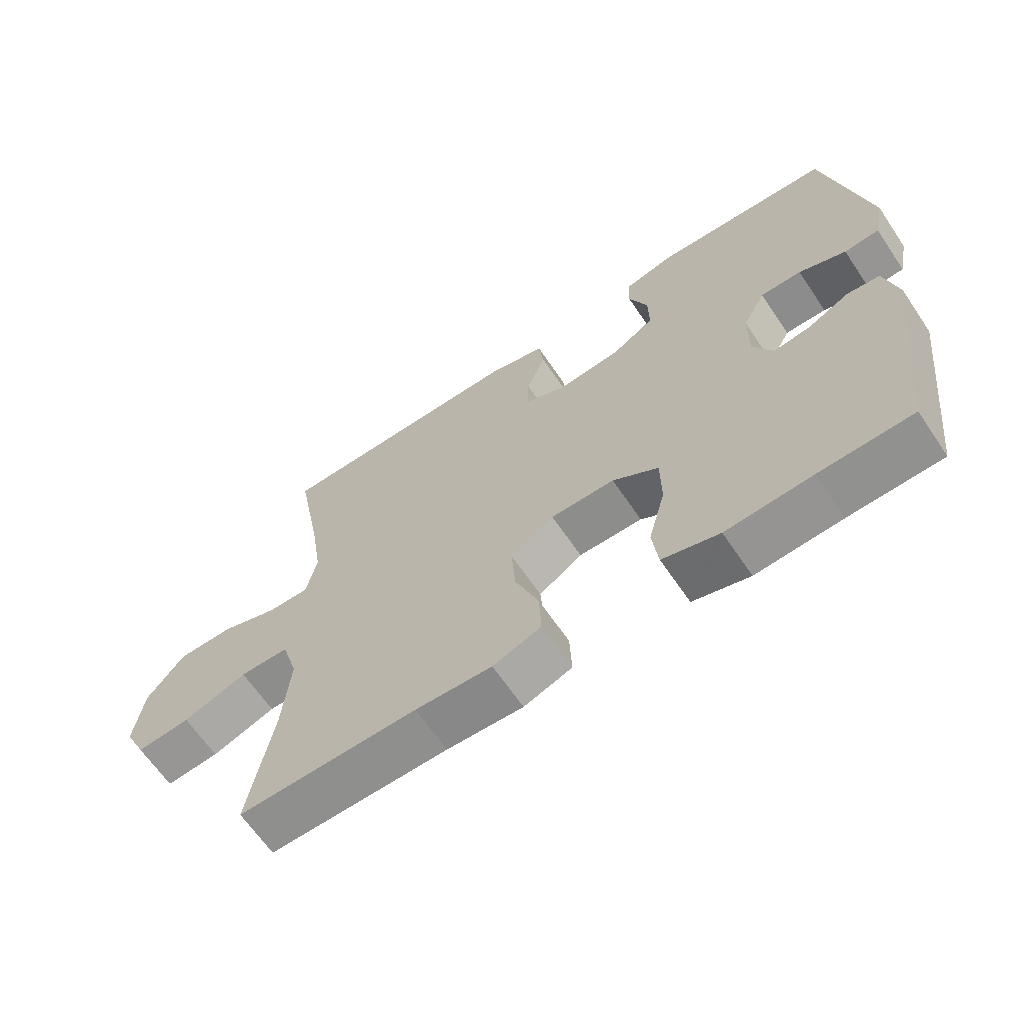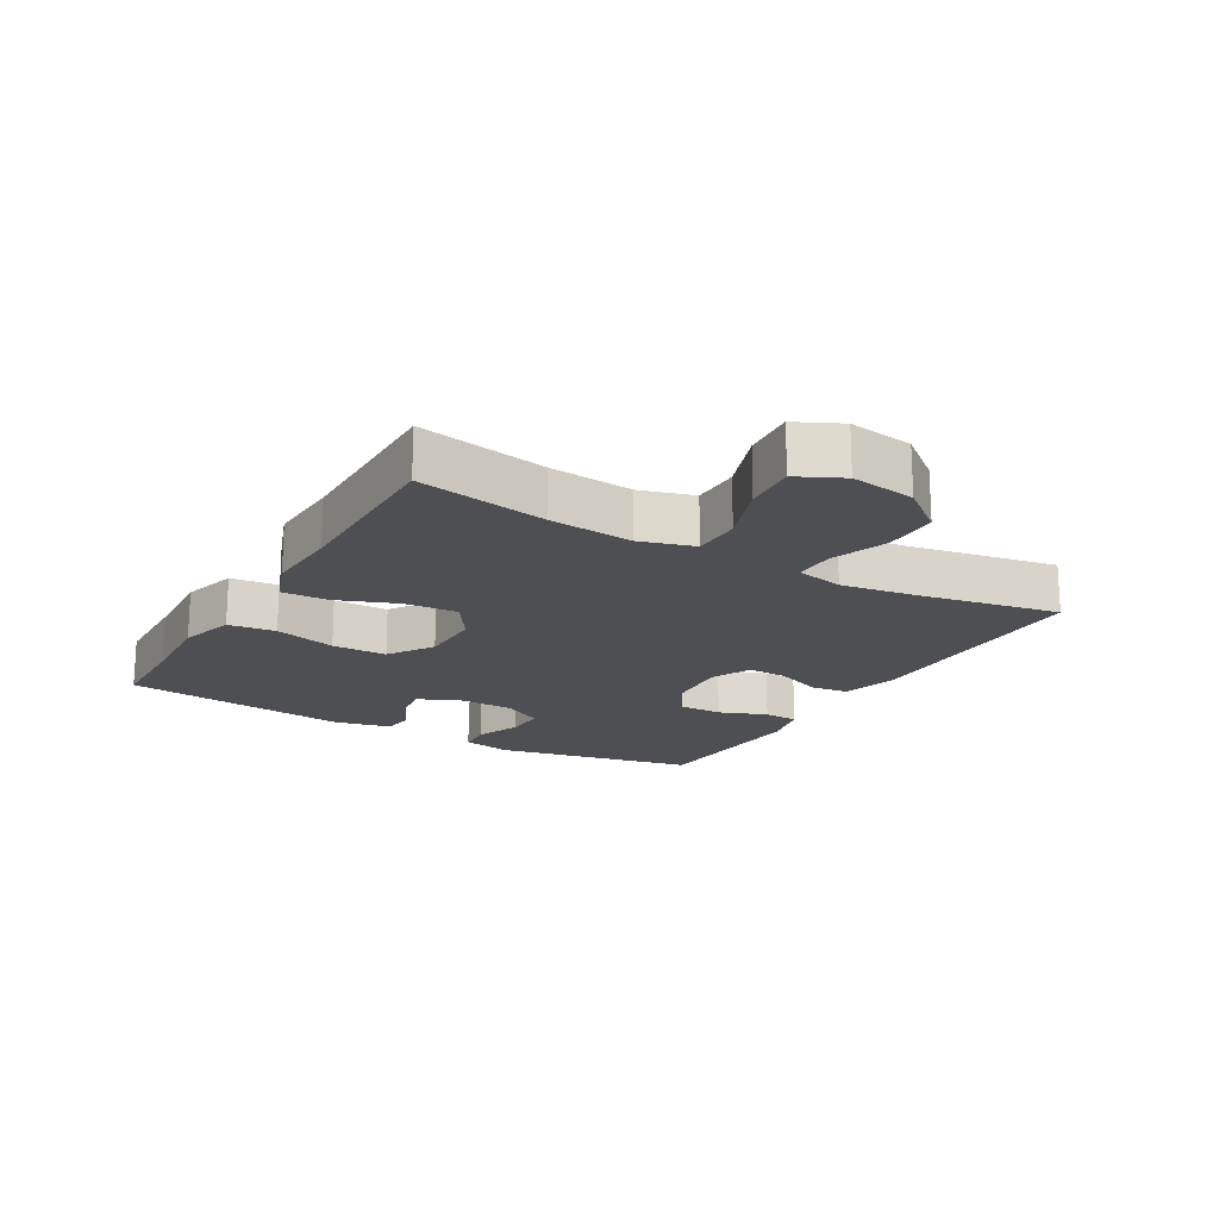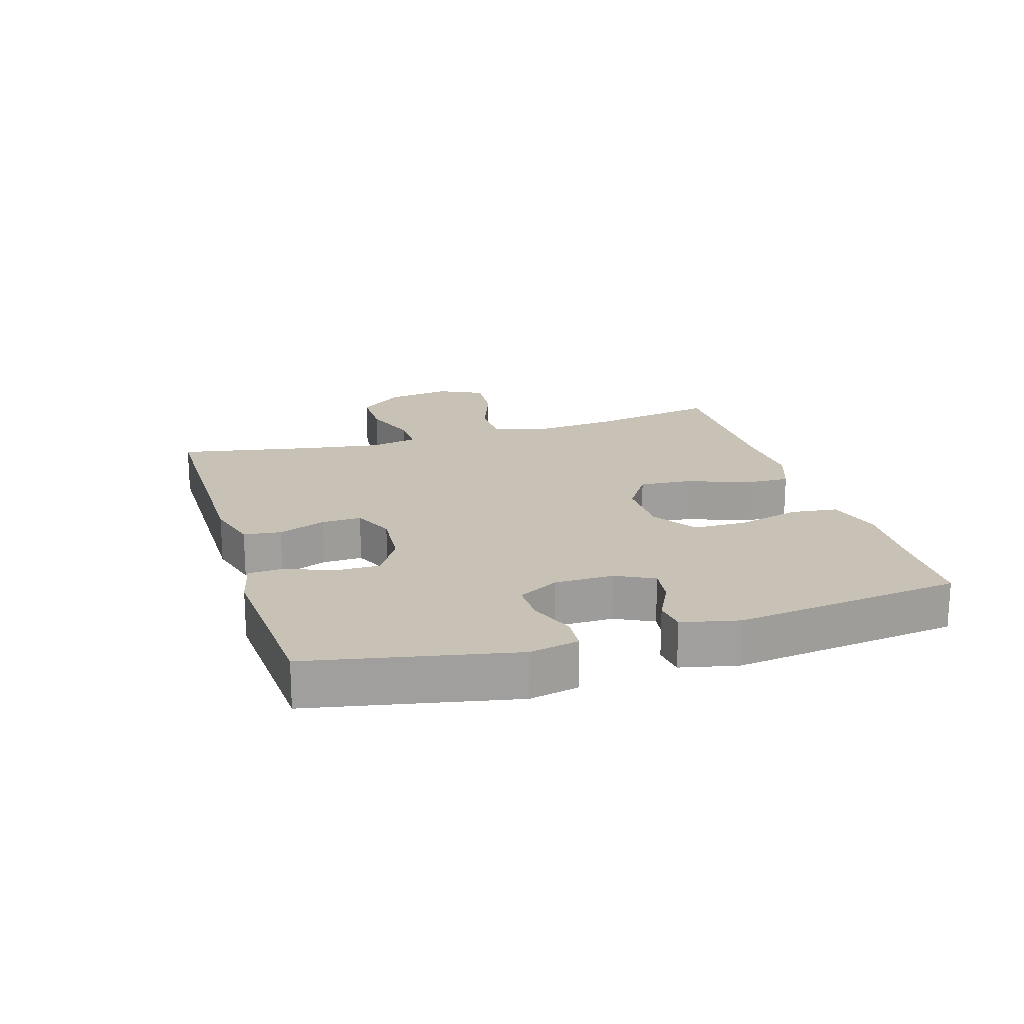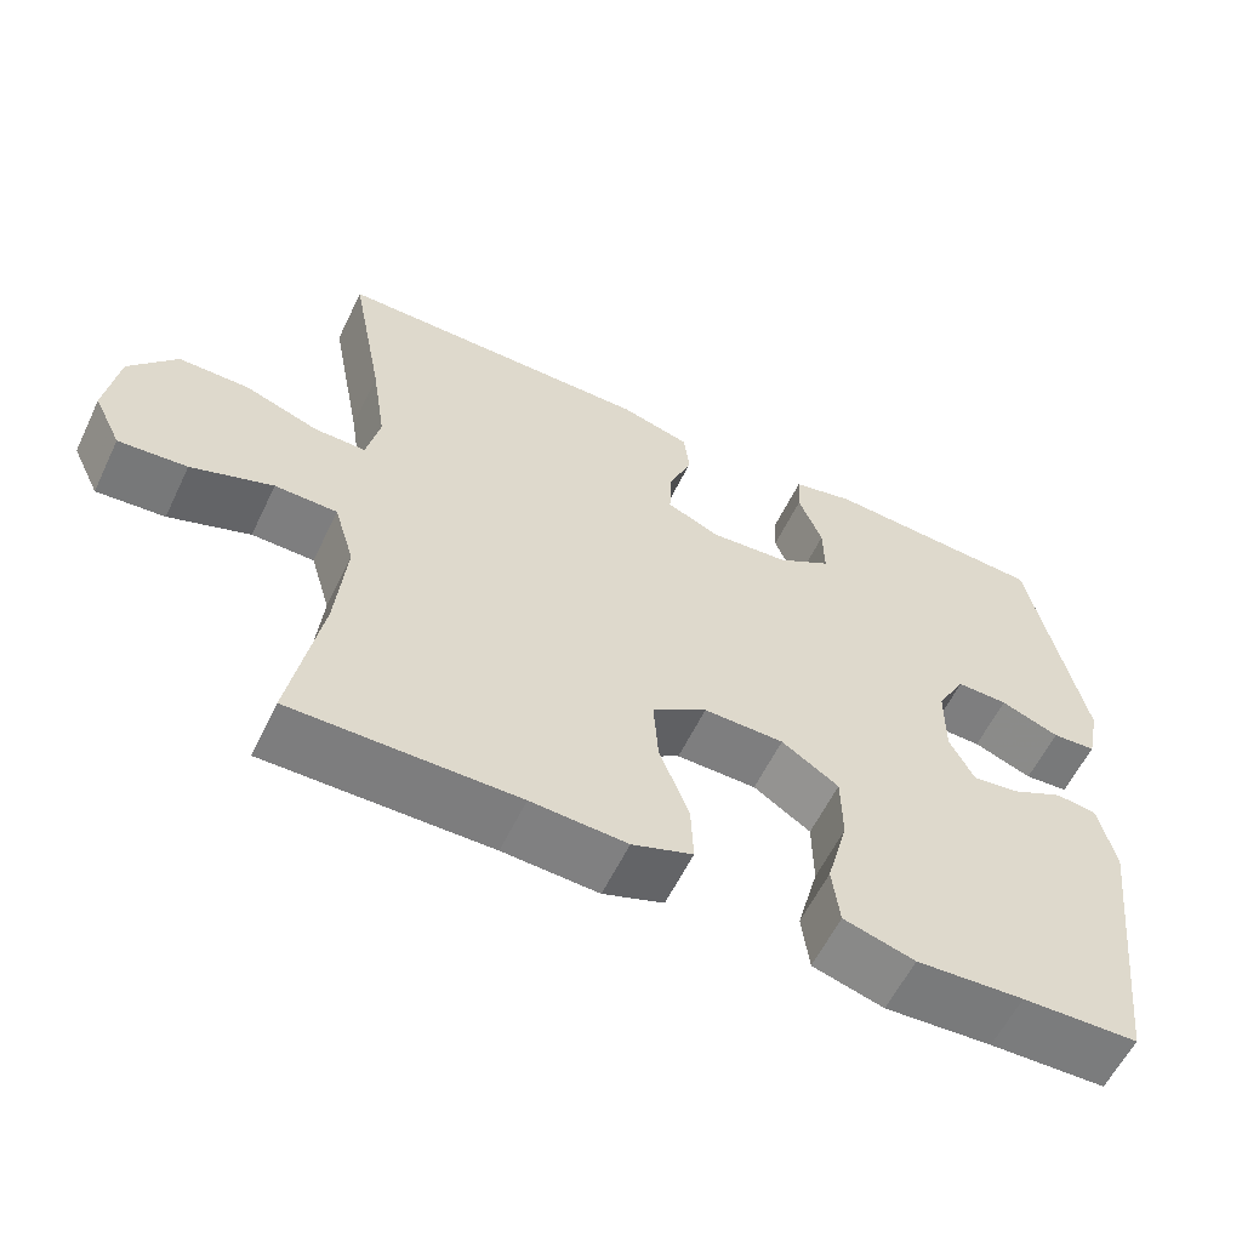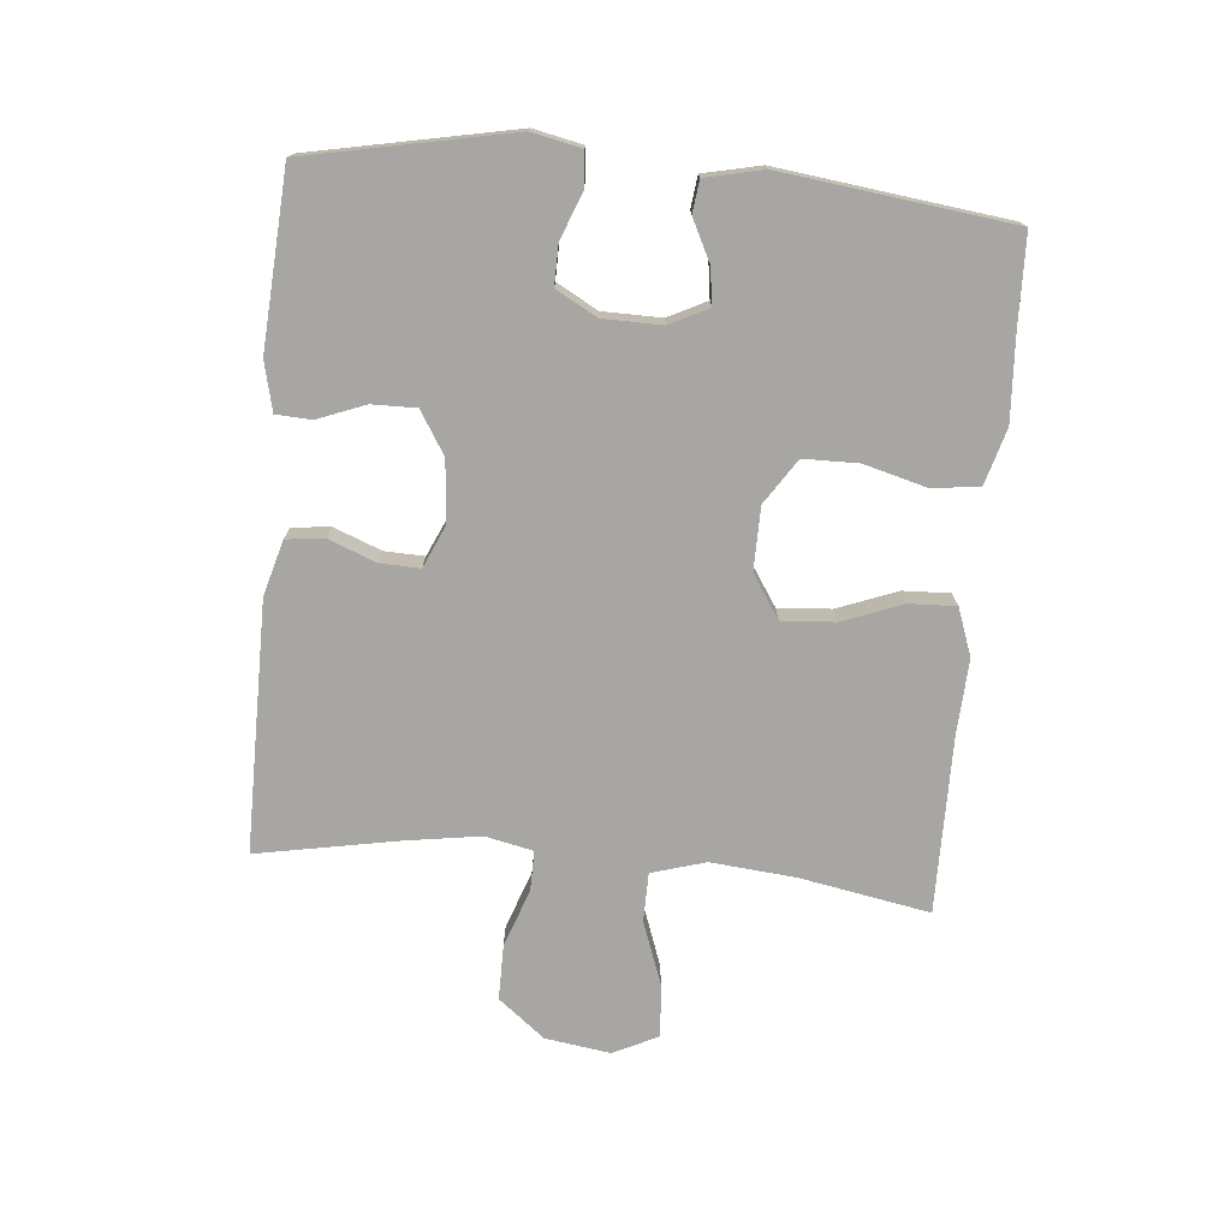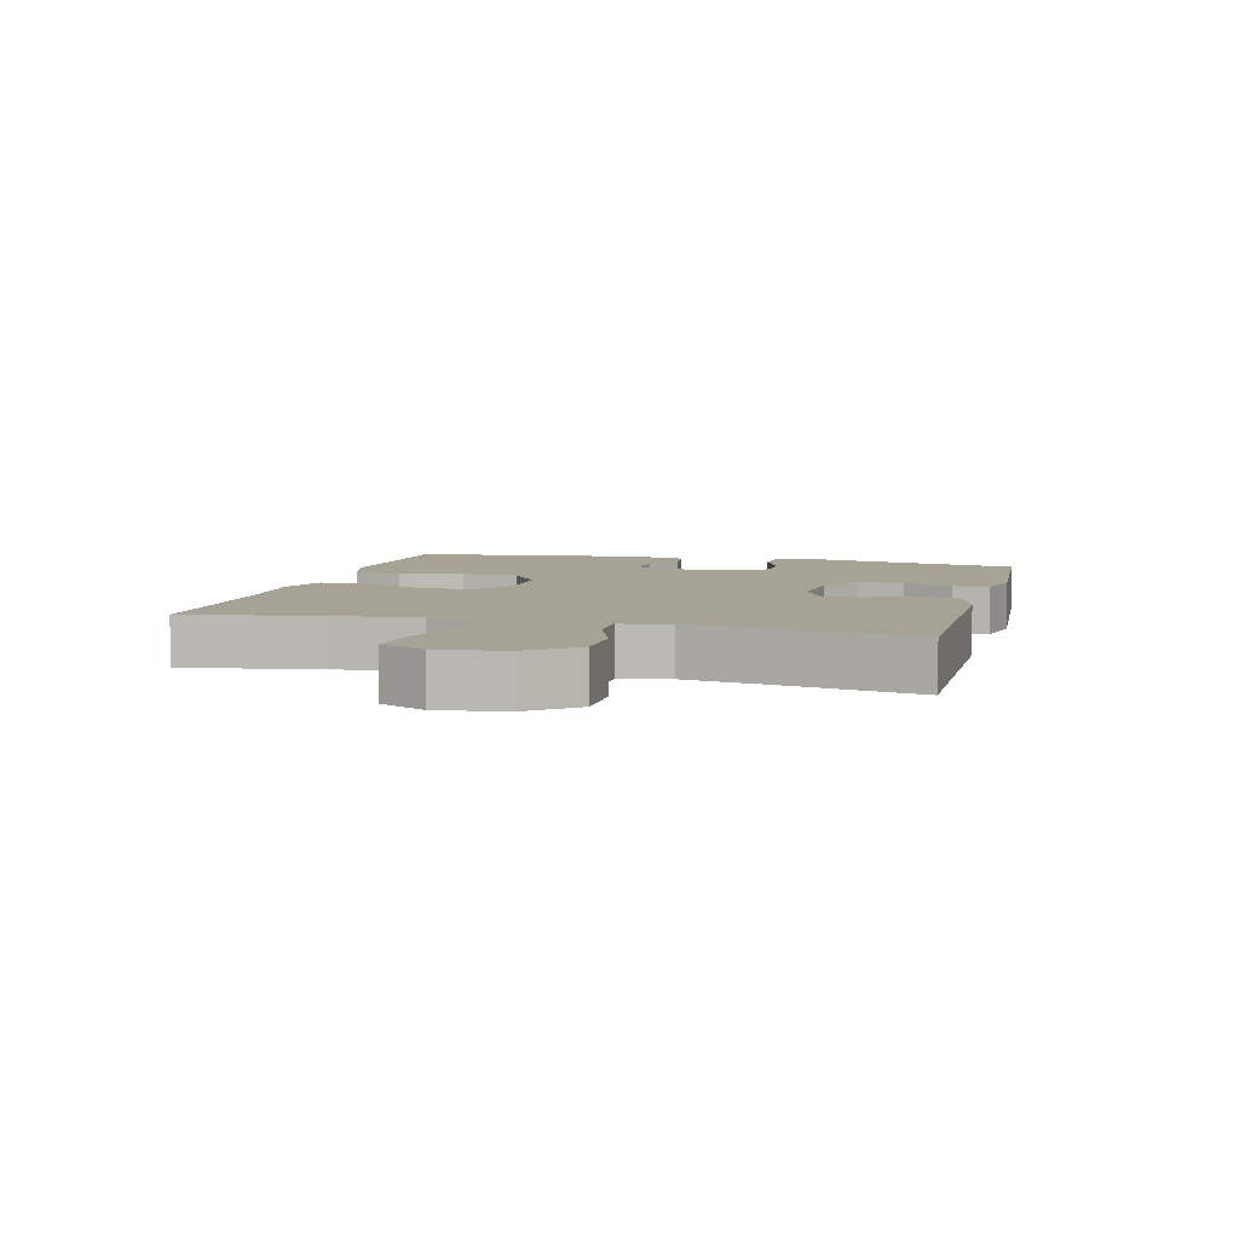
<metadata>
{"format":"obj","ext":"obj","renderer":"f3d","projection":"perspective","resolution":1024,"background":"white","views":[{"elev":-64.9,"azim":34.1,"up":"+Z"},{"elev":-18.2,"azim":-120.2,"up":"+Y"},{"elev":19.0,"azim":73.0,"up":"+Y"},{"elev":-59.2,"azim":-25.7,"up":"+Z"},{"elev":-74.3,"azim":84.7,"up":"+Y"},{"elev":6.3,"azim":-75.4,"up":"+Y"}]}
</metadata>
<code>
v -0.5 0.07 -0.5
v -0.463 0.07 -0.297
v -0.451 0.07 -0.165
v -0.476 0.07 -0.081
v -0.552 0.07 -0.08
v -0.651 0.07 -0.116
v -0.734 0.07 -0.123
v -0.768 0.07 -0.053
v -0.753 0.07 0.049
v -0.696 0.07 0.121
v -0.61 0.07 0.121
v -0.52 0.07 0.089
v -0.457 0.07 0.088
v -0.441 0.07 0.163
v -0.459 0.07 0.281
v -0.5 0.07 0.5
v -0.111 0.07 0.5
v -0.025 0.07 0.476
v -0.018 0.07 0.417
v -0.047 0.07 0.342
v -0.049 0.07 0.28
v 0.016 0.07 0.251
v 0.112 0.07 0.259
v 0.178 0.07 0.3
v 0.177 0.07 0.369
v 0.148 0.07 0.444
v 0.151 0.07 0.499
v 0.227 0.07 0.517
v 0.5 0.07 0.5
v 0.564 0.07 0.181
v 0.548 0.07 0.104
v 0.494 0.07 0.1
v 0.422 0.07 0.128
v 0.359 0.07 0.129
v 0.324 0.07 0.065
v 0.323 0.07 -0.027
v 0.353 0.07 -0.087
v 0.41 0.07 -0.079
v 0.474 0.07 -0.047
v 0.524 0.07 -0.053
v 0.544 0.07 -0.143
v 0.5 0.07 -0.5
v 0.358 0.07 -0.504
v 0.227 0.07 -0.512
v 0.14 0.07 -0.487
v 0.131 0.07 -0.413
v 0.157 0.07 -0.316
v 0.156 0.07 -0.23
v 0.086 0.07 -0.184
v -0.012 0.07 -0.183
v -0.079 0.07 -0.227
v -0.073 0.07 -0.31
v -0.037 0.07 -0.404
v -0.034 0.07 -0.477
v -0.108 0.07 -0.504
v -0.225 0.07 -0.498
v -0.5 0 -0.5
v -0.463 0 -0.297
v -0.451 0 -0.165
v -0.476 0 -0.081
v -0.552 0 -0.08
v -0.651 0 -0.116
v -0.734 0 -0.123
v -0.768 0 -0.053
v -0.753 0 0.049
v -0.696 0 0.121
v -0.61 0 0.121
v -0.52 0 0.089
v -0.457 0 0.088
v -0.441 0 0.163
v -0.459 0 0.281
v -0.5 0 0.5
v -0.111 0 0.5
v -0.025 0 0.476
v -0.018 0 0.417
v -0.047 0 0.342
v -0.049 0 0.28
v 0.016 0 0.251
v 0.112 0 0.259
v 0.178 0 0.3
v 0.177 0 0.369
v 0.148 0 0.444
v 0.151 0 0.499
v 0.227 0 0.517
v 0.5 0 0.5
v 0.564 0 0.181
v 0.548 0 0.104
v 0.494 0 0.1
v 0.422 0 0.128
v 0.359 0 0.129
v 0.324 0 0.065
v 0.323 0 -0.027
v 0.353 0 -0.087
v 0.41 0 -0.079
v 0.474 0 -0.047
v 0.524 0 -0.053
v 0.544 0 -0.143
v 0.5 0 -0.5
v 0.358 0 -0.504
v 0.227 0 -0.512
v 0.14 0 -0.487
v 0.131 0 -0.413
v 0.157 0 -0.316
v 0.156 0 -0.23
v 0.086 0 -0.184
v -0.012 0 -0.183
v -0.079 0 -0.227
v -0.073 0 -0.31
v -0.037 0 -0.404
v -0.034 0 -0.477
v -0.108 0 -0.504
v -0.225 0 -0.498
f 53 54 55 56
f 52 53 56 1
f 51 52 1 2
f 50 51 2 3
f 49 50 3 4
f 44 45 46 47
f 43 44 47 48
f 42 43 48
f 41 42 48
f 38 39 40 41
f 37 38 41 48
f 36 37 48 49
f 30 31 32 33
f 30 33 34
f 29 30 34
f 28 29 34 35
f 25 26 27 28
f 24 25 28 35
f 17 18 19 20
f 15 16 17 20
f 14 15 20 21
f 13 14 21 22
f 9 10 11 12
f 9 12 13
f 8 9 13
f 5 6 7 8
f 4 5 8 13
f 23 24 35 36
f 22 23 36 49
f 4 13 22 49
f 112 111 110 109
f 57 112 109 108
f 58 57 108 107
f 59 58 107 106
f 60 59 106 105
f 103 102 101 100
f 104 103 100 99
f 104 99 98
f 104 98 97
f 97 96 95 94
f 104 97 94 93
f 105 104 93 92
f 89 88 87 86
f 90 89 86
f 90 86 85
f 91 90 85 84
f 84 83 82 81
f 91 84 81 80
f 76 75 74 73
f 76 73 72 71
f 77 76 71 70
f 78 77 70 69
f 68 67 66 65
f 69 68 65
f 69 65 64
f 64 63 62 61
f 69 64 61 60
f 92 91 80 79
f 105 92 79 78
f 105 78 69 60
f 1 57 58 2
f 2 58 59 3
f 3 59 60 4
f 4 60 61 5
f 5 61 62 6
f 6 62 63 7
f 7 63 64 8
f 8 64 65 9
f 9 65 66 10
f 10 66 67 11
f 11 67 68 12
f 12 68 69 13
f 13 69 70 14
f 14 70 71 15
f 15 71 72 16
f 16 72 73 17
f 17 73 74 18
f 18 74 75 19
f 19 75 76 20
f 20 76 77 21
f 21 77 78 22
f 22 78 79 23
f 23 79 80 24
f 24 80 81 25
f 25 81 82 26
f 26 82 83 27
f 27 83 84 28
f 28 84 85 29
f 29 85 86 30
f 30 86 87 31
f 31 87 88 32
f 32 88 89 33
f 33 89 90 34
f 34 90 91 35
f 35 91 92 36
f 36 92 93 37
f 37 93 94 38
f 38 94 95 39
f 39 95 96 40
f 40 96 97 41
f 41 97 98 42
f 42 98 99 43
f 43 99 100 44
f 44 100 101 45
f 45 101 102 46
f 46 102 103 47
f 47 103 104 48
f 48 104 105 49
f 49 105 106 50
f 50 106 107 51
f 51 107 108 52
f 52 108 109 53
f 53 109 110 54
f 54 110 111 55
f 55 111 112 56
f 56 112 57 1

</code>
